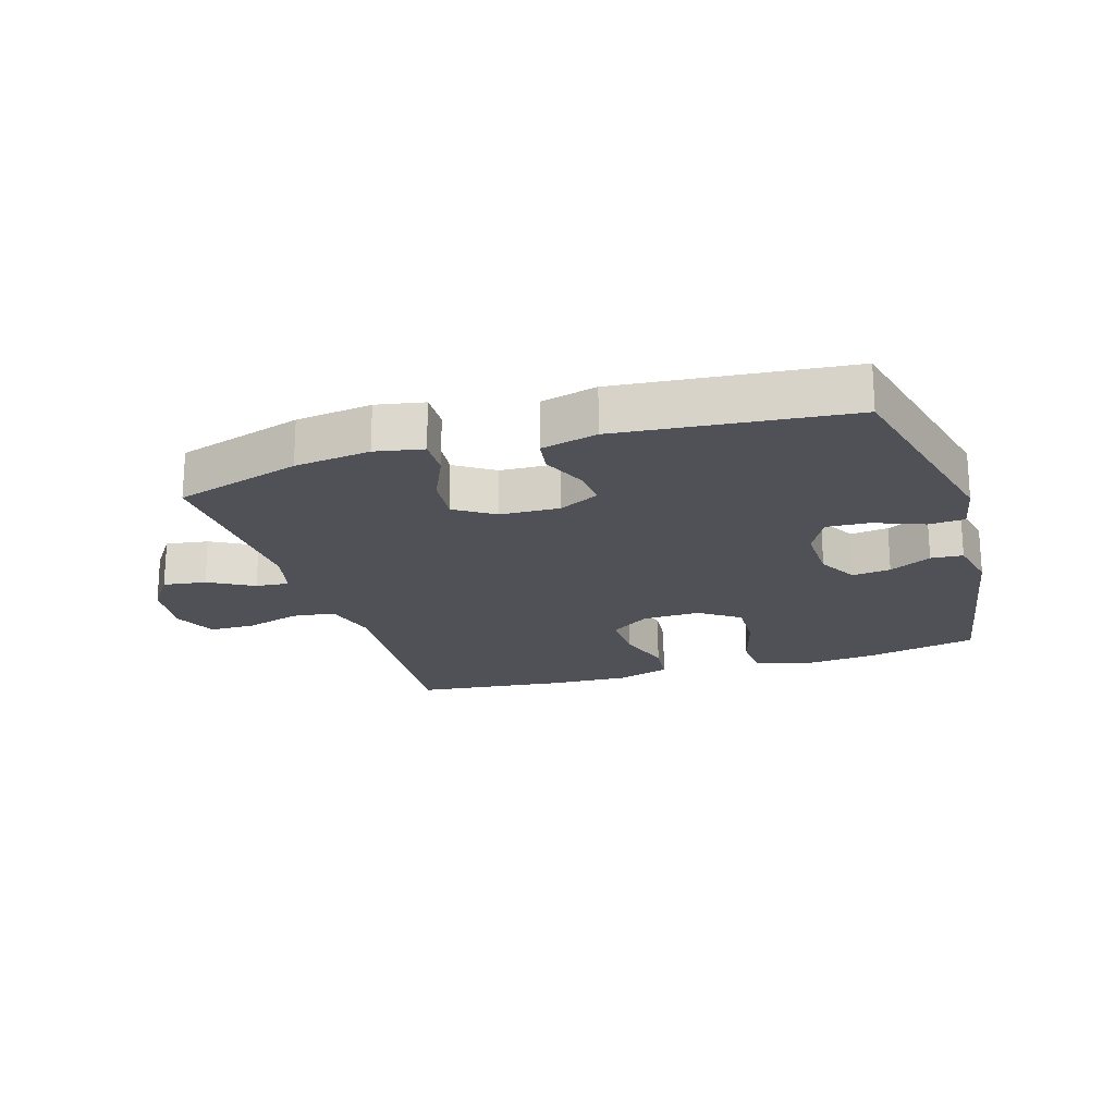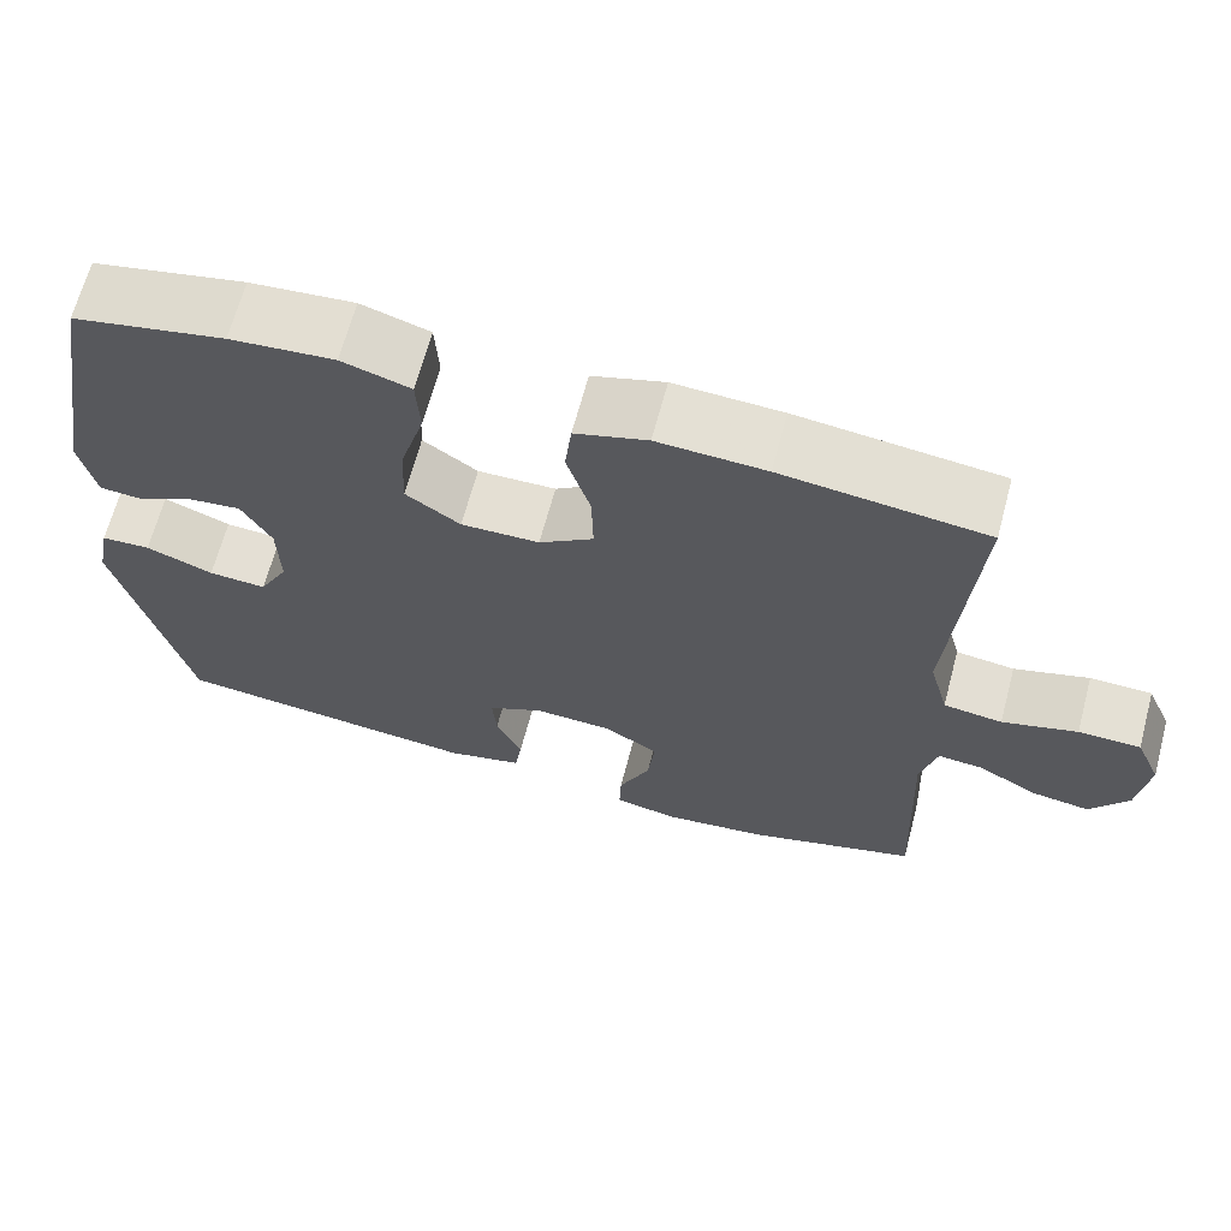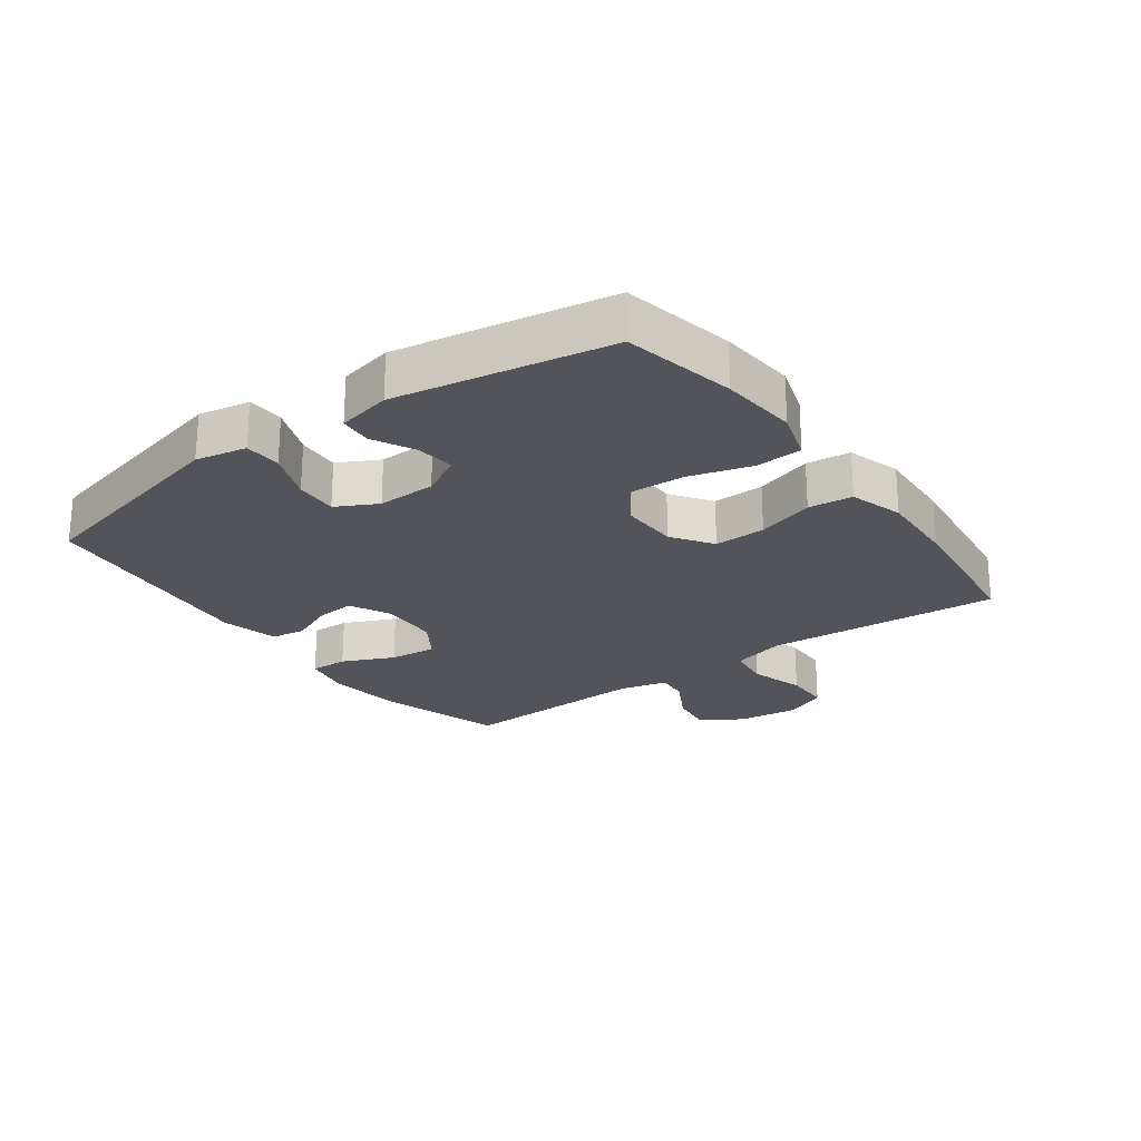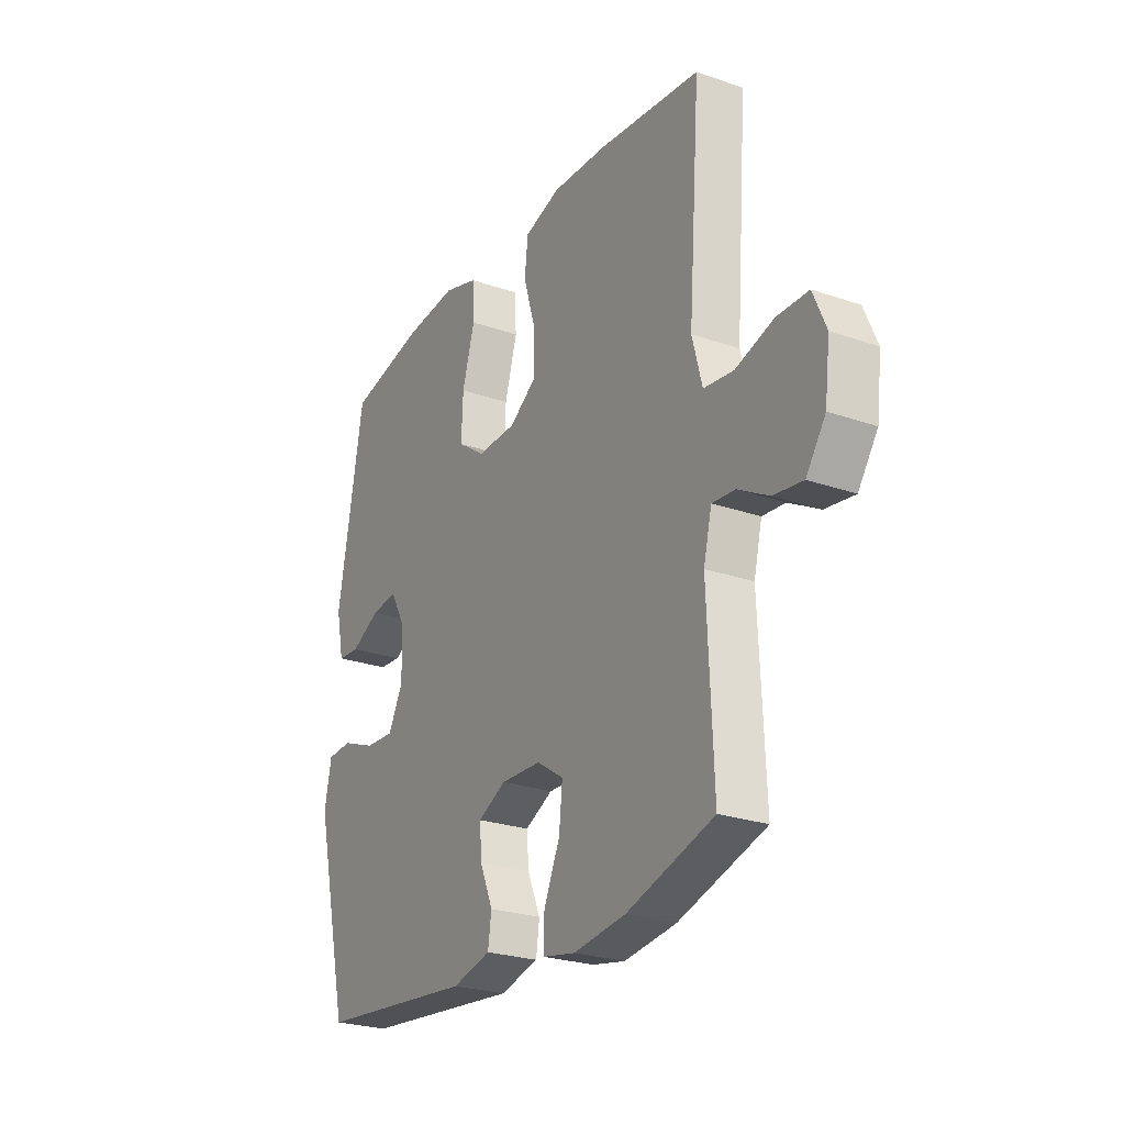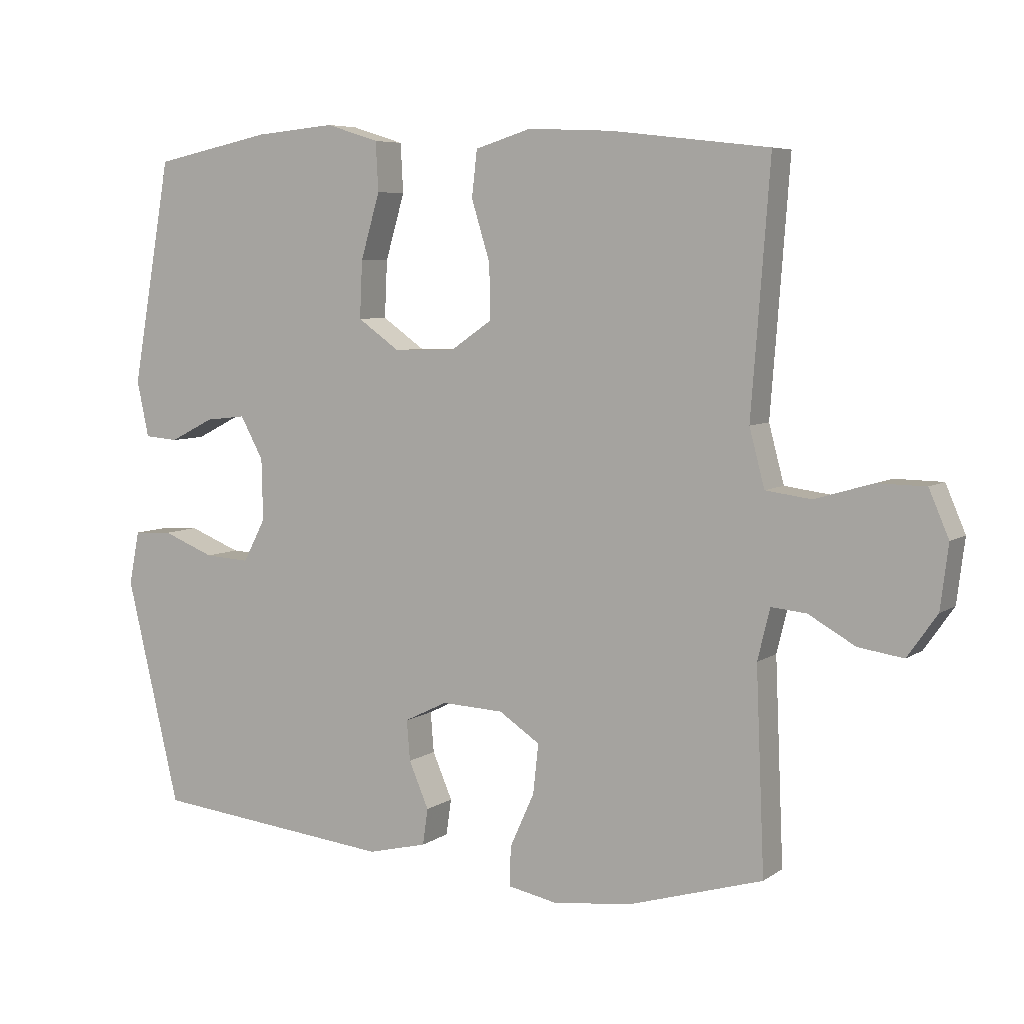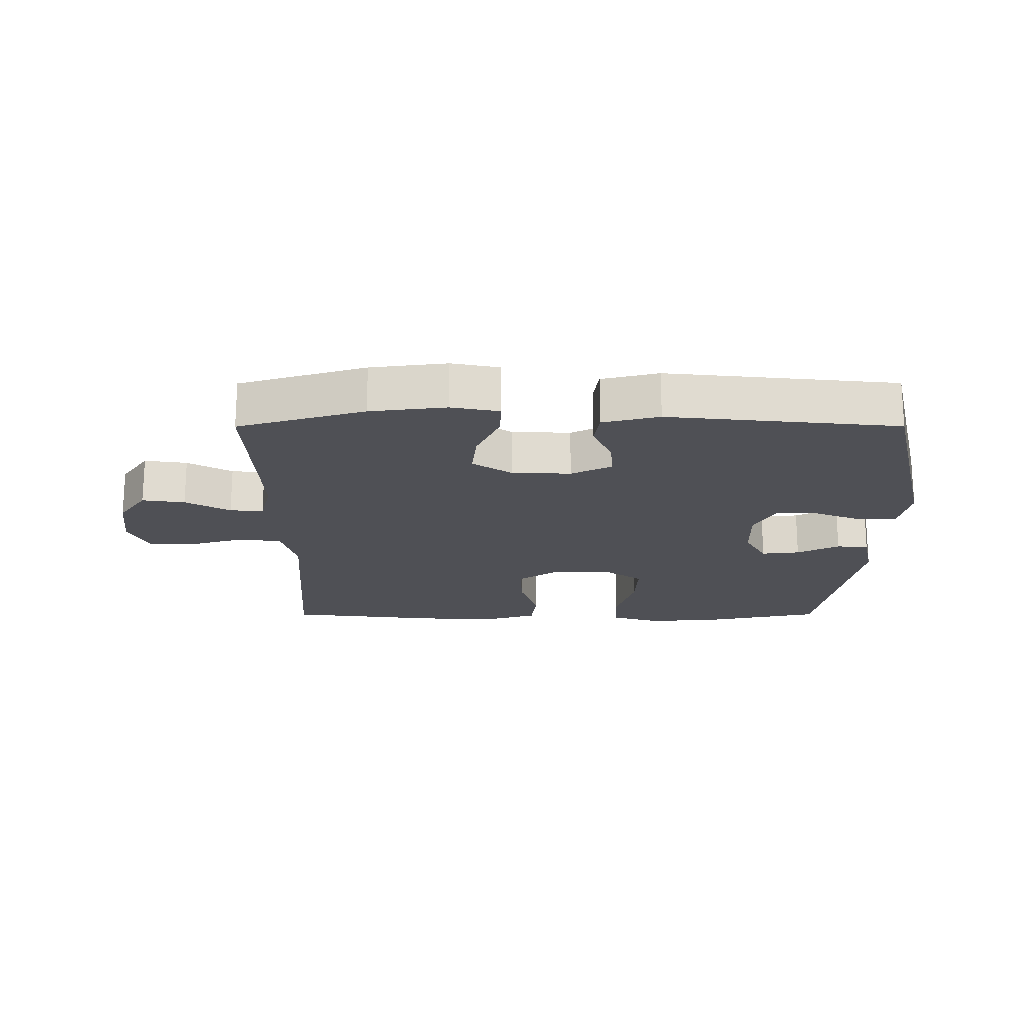
<metadata>
{"format":"obj","ext":"obj","renderer":"f3d","projection":"perspective","resolution":1024,"background":"white","views":[{"elev":-20.4,"azim":-162.6,"up":"+Y"},{"elev":66.2,"azim":14.9,"up":"+Z"},{"elev":-23.7,"azim":-53.9,"up":"+Y"},{"elev":-25.3,"azim":60.8,"up":"+Z"},{"elev":6.3,"azim":28.5,"up":"+Z"},{"elev":-19.3,"azim":-179.9,"up":"+Y"}]}
</metadata>
<code>
v 0.5 0.07 -0.5
v 0.299 0.07 -0.56
v 0.178 0.07 -0.575
v 0.102 0.07 -0.56
v 0.104 0.07 -0.5
v 0.141 0.07 -0.418
v 0.149 0.07 -0.343
v 0.087 0.07 -0.302
v -0.007 0.07 -0.298
v -0.072 0.07 -0.33
v -0.067 0.07 -0.391
v -0.037 0.07 -0.461
v -0.045 0.07 -0.516
v -0.135 0.07 -0.538
v -0.5 0.07 -0.5
v -0.581 0.07 -0.158
v -0.565 0.07 -0.077
v -0.507 0.07 -0.074
v -0.428 0.07 -0.105
v -0.36 0.07 -0.109
v -0.326 0.07 -0.044
v -0.328 0.07 0.049
v -0.363 0.07 0.113
v -0.424 0.07 0.106
v -0.491 0.07 0.072
v -0.542 0.07 0.076
v -0.56 0.07 0.161
v -0.5 0.07 0.5
v -0.322 0.07 0.537
v -0.2 0.07 0.548
v -0.12 0.07 0.523
v -0.116 0.07 0.449
v -0.145 0.07 0.35
v -0.149 0.07 0.264
v -0.085 0.07 0.219
v 0.007 0.07 0.221
v 0.071 0.07 0.265
v 0.069 0.07 0.347
v 0.041 0.07 0.438
v 0.049 0.07 0.508
v 0.134 0.07 0.534
v 0.261 0.07 0.528
v 0.5 0.07 0.5
v 0.482 0.07 0.259
v 0.472 0.07 0.128
v 0.495 0.07 0.041
v 0.564 0.07 0.032
v 0.652 0.07 0.058
v 0.725 0.07 0.057
v 0.755 0.07 -0.013
v 0.743 0.07 -0.109
v 0.698 0.07 -0.173
v 0.63 0.07 -0.163
v 0.559 0.07 -0.123
v 0.506 0.07 -0.118
v 0.487 0.07 -0.195
v 0.5 0 -0.5
v 0.299 0 -0.56
v 0.178 0 -0.575
v 0.102 0 -0.56
v 0.104 0 -0.5
v 0.141 0 -0.418
v 0.149 0 -0.343
v 0.087 0 -0.302
v -0.007 0 -0.298
v -0.072 0 -0.33
v -0.067 0 -0.391
v -0.037 0 -0.461
v -0.045 0 -0.516
v -0.135 0 -0.538
v -0.5 0 -0.5
v -0.581 0 -0.158
v -0.565 0 -0.077
v -0.507 0 -0.074
v -0.428 0 -0.105
v -0.36 0 -0.109
v -0.326 0 -0.044
v -0.328 0 0.049
v -0.363 0 0.113
v -0.424 0 0.106
v -0.491 0 0.072
v -0.542 0 0.076
v -0.56 0 0.161
v -0.5 0 0.5
v -0.322 0 0.537
v -0.2 0 0.548
v -0.12 0 0.523
v -0.116 0 0.449
v -0.145 0 0.35
v -0.149 0 0.264
v -0.085 0 0.219
v 0.007 0 0.221
v 0.071 0 0.265
v 0.069 0 0.347
v 0.041 0 0.438
v 0.049 0 0.508
v 0.134 0 0.534
v 0.261 0 0.528
v 0.5 0 0.5
v 0.482 0 0.259
v 0.472 0 0.128
v 0.495 0 0.041
v 0.564 0 0.032
v 0.652 0 0.058
v 0.725 0 0.057
v 0.755 0 -0.013
v 0.743 0 -0.109
v 0.698 0 -0.173
v 0.63 0 -0.163
v 0.559 0 -0.123
v 0.506 0 -0.118
v 0.487 0 -0.195
f 52 53 54
f 51 52 54
f 50 51 54
f 49 50 54
f 48 49 54
f 47 48 54
f 46 47 54 55
f 45 46 55 56
f 43 44 45
f 42 43 45
f 41 42 45
f 40 41 45
f 39 40 45
f 38 39 45
f 56 1 2
f 45 56 2
f 38 45 2
f 37 38 2
f 31 32 33
f 30 31 33
f 29 30 33
f 28 29 33
f 27 28 33
f 26 27 33
f 25 26 33
f 24 25 33
f 23 24 33 34
f 22 23 34 35
f 17 18 19
f 16 17 19
f 15 16 19
f 14 15 19
f 13 14 19
f 12 13 19
f 11 12 19
f 10 11 19 20
f 9 10 20 21
f 4 5 6
f 3 4 6
f 2 3 6
f 2 6 7
f 36 37 2 7
f 22 35 36
f 21 22 36
f 9 21 36
f 8 9 36
f 7 8 36
f 110 109 108
f 110 108 107
f 110 107 106
f 110 106 105
f 110 105 104
f 110 104 103
f 111 110 103 102
f 112 111 102 101
f 101 100 99
f 101 99 98
f 101 98 97
f 101 97 96
f 101 96 95
f 101 95 94
f 58 57 112
f 58 112 101
f 58 101 94
f 58 94 93
f 89 88 87
f 89 87 86
f 89 86 85
f 89 85 84
f 89 84 83
f 89 83 82
f 89 82 81
f 89 81 80
f 90 89 80 79
f 91 90 79 78
f 75 74 73
f 75 73 72
f 75 72 71
f 75 71 70
f 75 70 69
f 75 69 68
f 75 68 67
f 76 75 67 66
f 77 76 66 65
f 62 61 60
f 62 60 59
f 62 59 58
f 63 62 58
f 63 58 93 92
f 92 91 78
f 92 78 77
f 92 77 65
f 92 65 64
f 92 64 63
f 1 57 58 2
f 2 58 59 3
f 3 59 60 4
f 4 60 61 5
f 5 61 62 6
f 6 62 63 7
f 7 63 64 8
f 8 64 65 9
f 9 65 66 10
f 10 66 67 11
f 11 67 68 12
f 12 68 69 13
f 13 69 70 14
f 14 70 71 15
f 15 71 72 16
f 16 72 73 17
f 17 73 74 18
f 18 74 75 19
f 19 75 76 20
f 20 76 77 21
f 21 77 78 22
f 22 78 79 23
f 23 79 80 24
f 24 80 81 25
f 25 81 82 26
f 26 82 83 27
f 27 83 84 28
f 28 84 85 29
f 29 85 86 30
f 30 86 87 31
f 31 87 88 32
f 32 88 89 33
f 33 89 90 34
f 34 90 91 35
f 35 91 92 36
f 36 92 93 37
f 37 93 94 38
f 38 94 95 39
f 39 95 96 40
f 40 96 97 41
f 41 97 98 42
f 42 98 99 43
f 43 99 100 44
f 44 100 101 45
f 45 101 102 46
f 46 102 103 47
f 47 103 104 48
f 48 104 105 49
f 49 105 106 50
f 50 106 107 51
f 51 107 108 52
f 52 108 109 53
f 53 109 110 54
f 54 110 111 55
f 55 111 112 56
f 56 112 57 1

</code>
